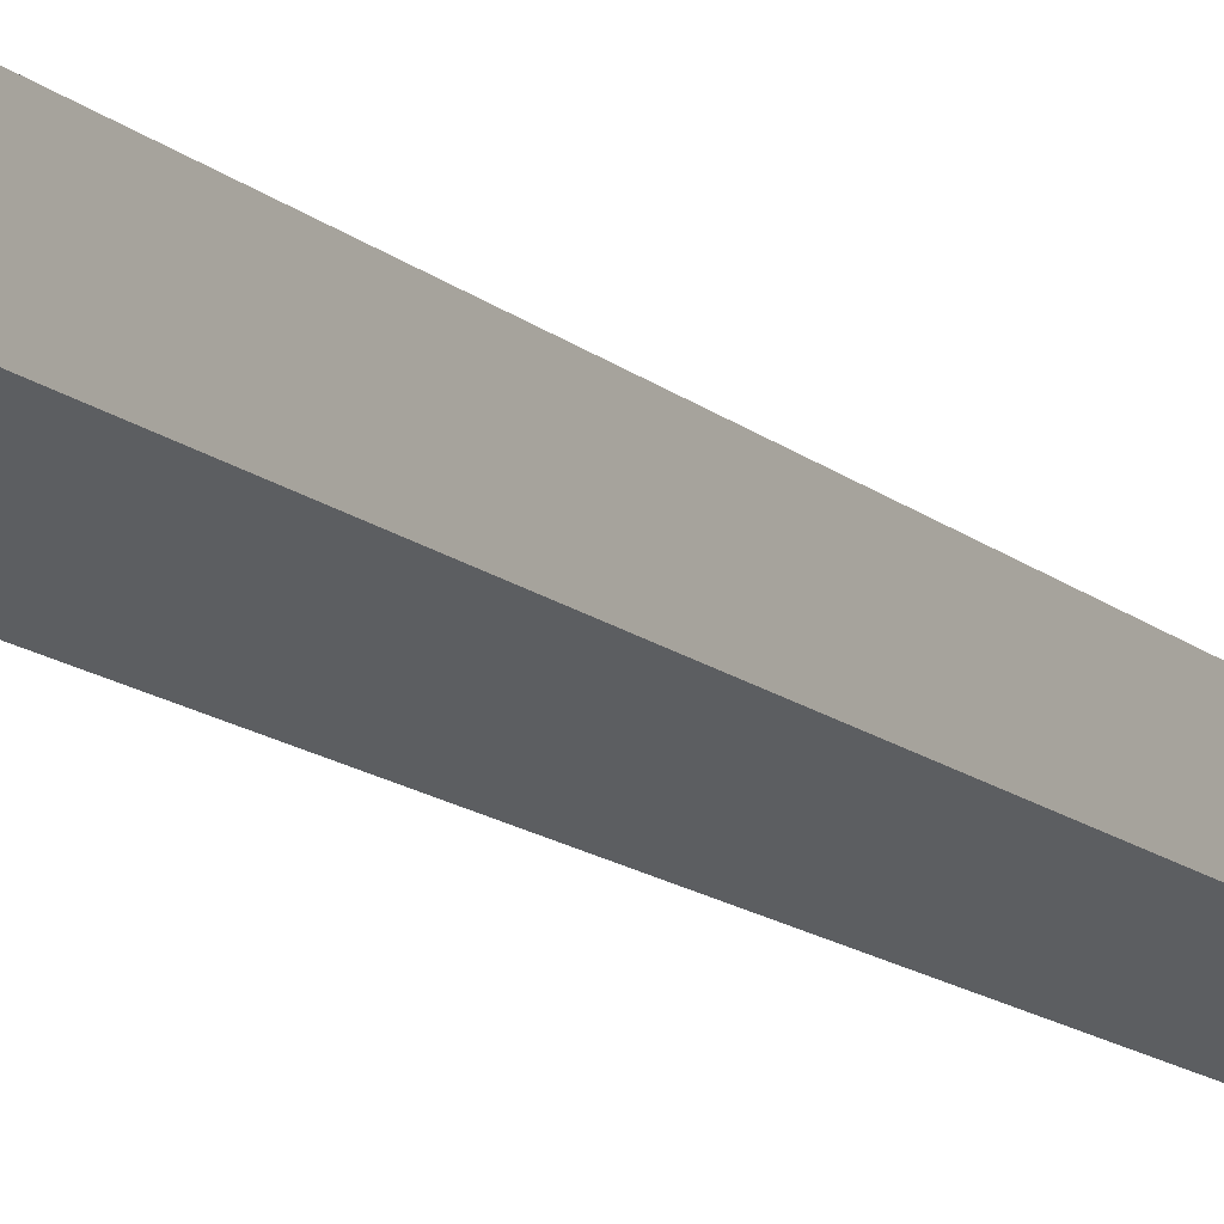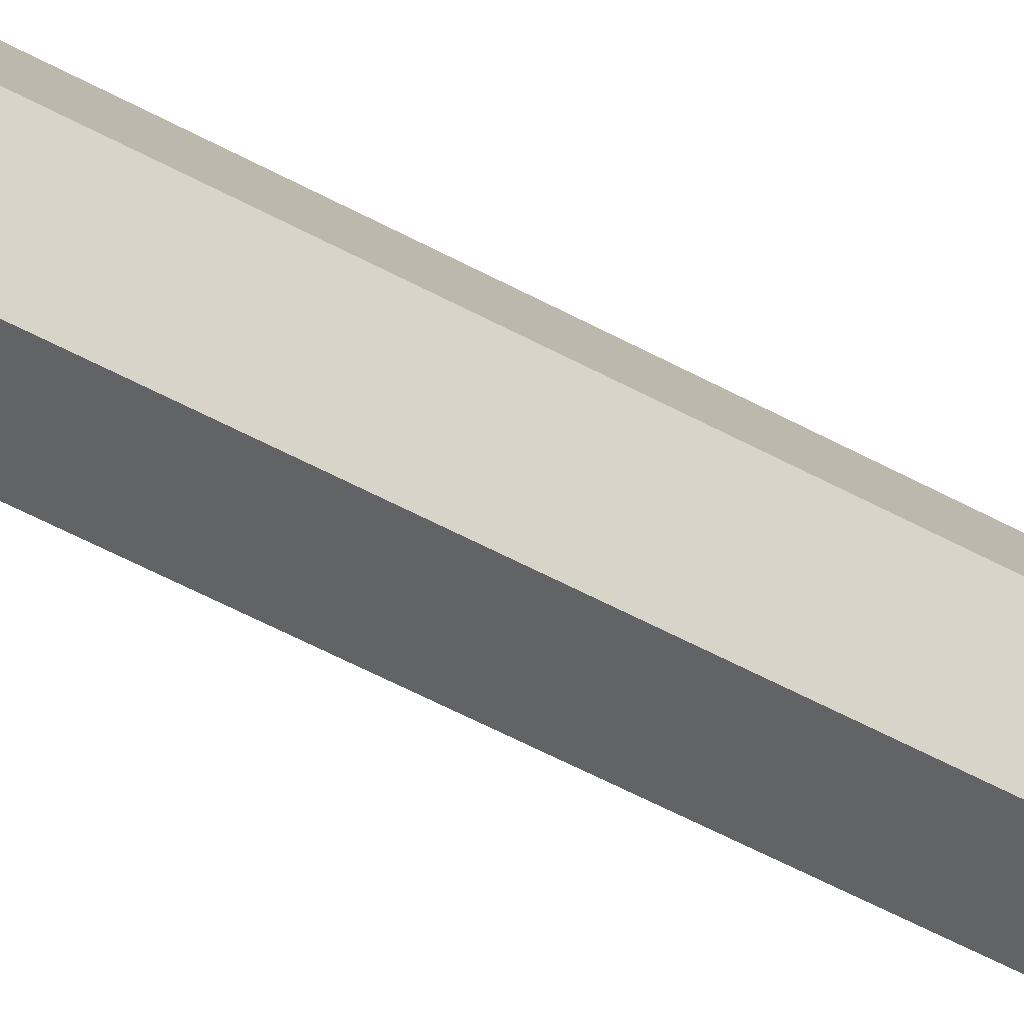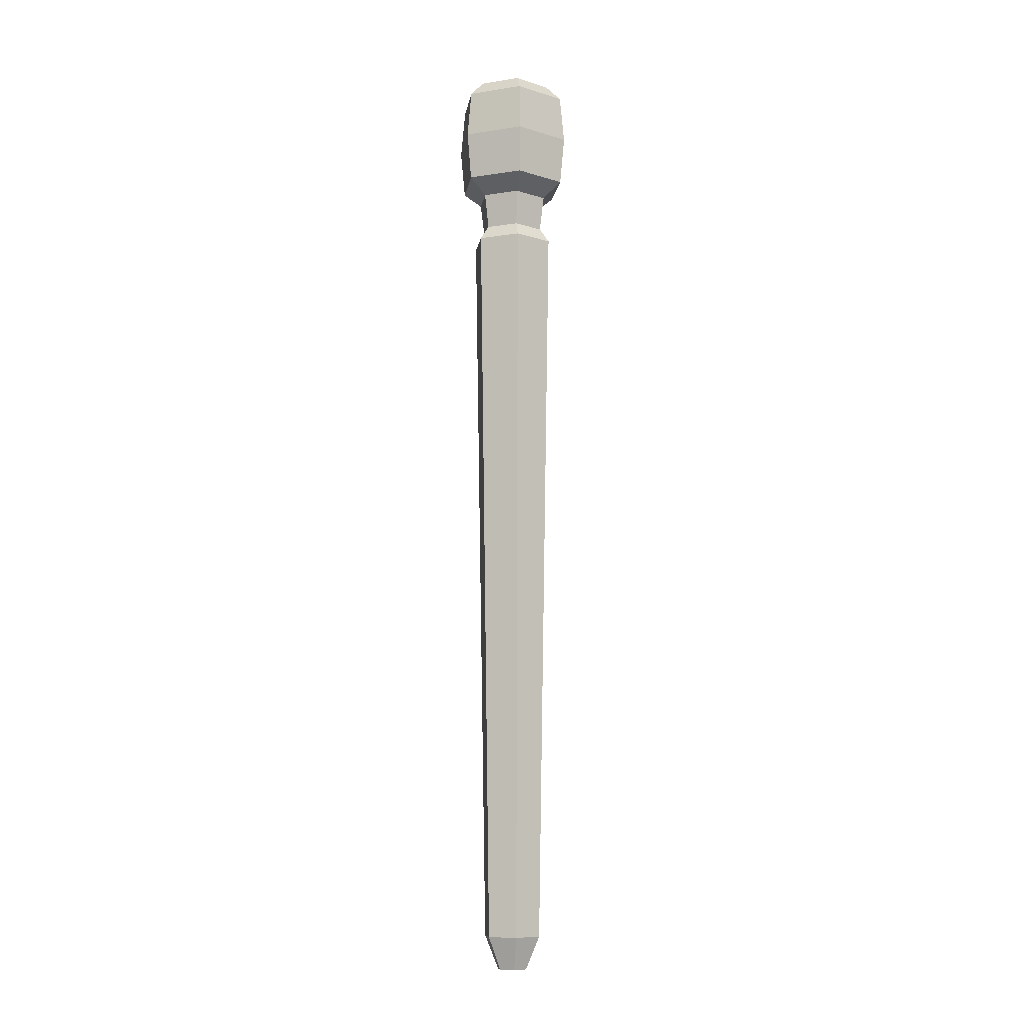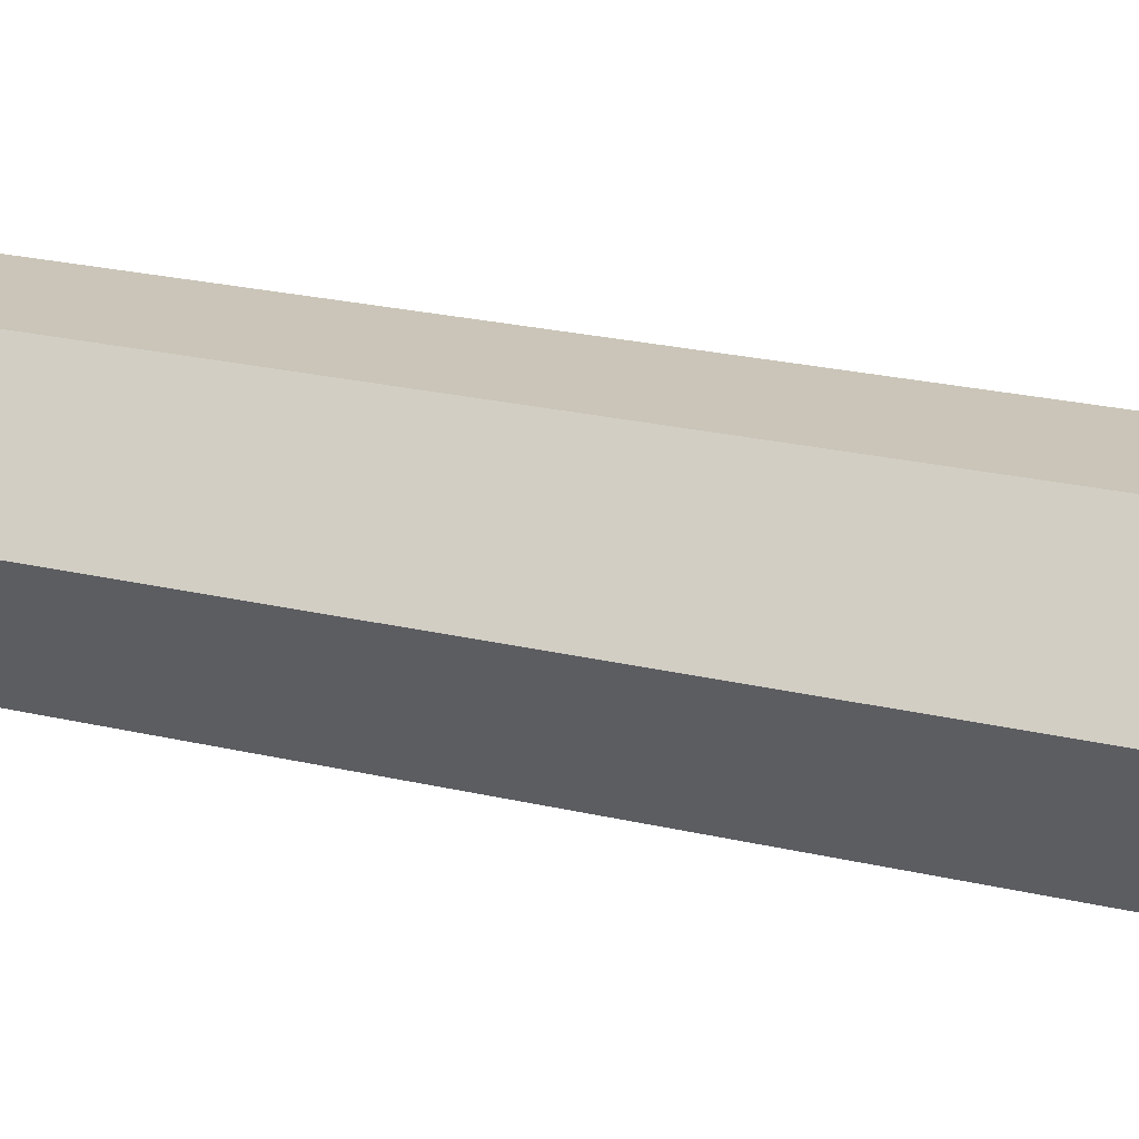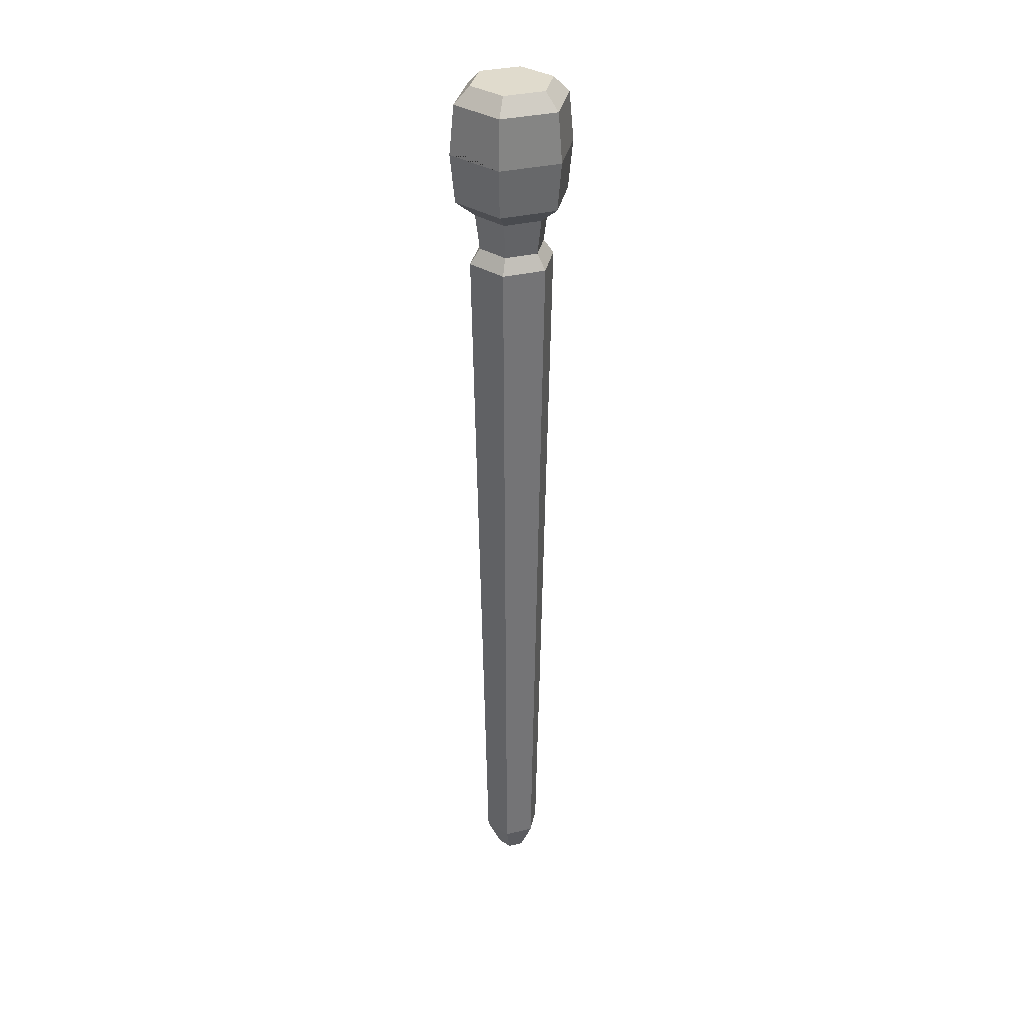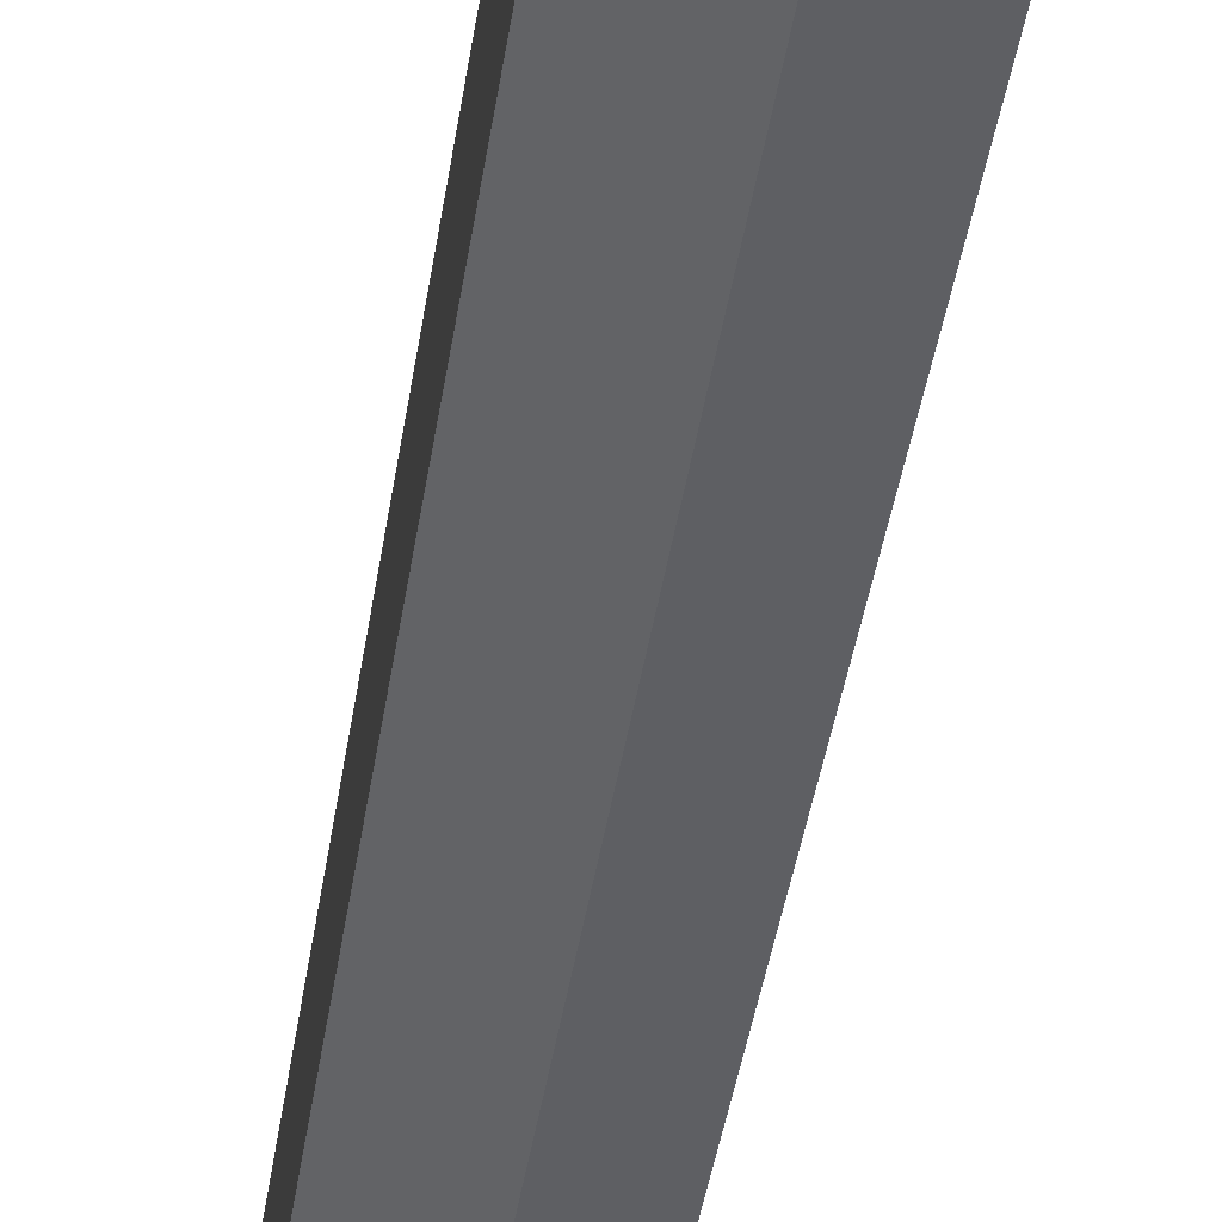
<metadata>
{"format":"obj","ext":"obj","renderer":"f3d","projection":"perspective","resolution":1024,"background":"white","views":[{"elev":-15.5,"azim":-147.8,"up":"+Z"},{"elev":33.8,"azim":-49.7,"up":"+Z"},{"elev":-9.8,"azim":51.7,"up":"+Y"},{"elev":49.5,"azim":101.8,"up":"+Z"},{"elev":33.3,"azim":-108.5,"up":"+Y"},{"elev":-41.9,"azim":171.5,"up":"+Z"}]}
</metadata>
<code>
o Torch_Torch.001
v -0 -0.3463 -0.02559
v -0 0.2883 -0.03684
v 0.02216 -0.3463 -0.0128
v 0.03191 0.2883 -0.01842
v 0.02216 -0.3463 0.0128
v 0.03191 0.2883 0.01842
v -0 -0.3463 0.02559
v -0 0.2883 0.03684
v -0.02216 -0.3463 0.0128
v -0.03191 0.2883 0.01842
v -0.02216 -0.3463 -0.0128
v -0.03191 0.2883 -0.01842
v -0 -0.3747 -0.0132
v 0.01143 -0.3747 -0.006598
v 0.01143 -0.3747 0.006598
v -0 -0.3747 0.0132
v -0.01143 -0.3747 0.006598
v -0.01143 -0.3747 -0.006598
v 0.02778 0.3313 -0.01604
v -0 0.3313 -0.03207
v 0.02778 0.3313 0.01604
v -0 0.3313 0.03207
v -0.02778 0.3313 0.01604
v -0.02778 0.3313 -0.01604
v 0.04224 0.3449 -0.02439
v 0 0.3449 -0.04877
v 0.04224 0.3449 0.02439
v 0 0.3449 0.04877
v -0.04224 0.3449 0.02439
v -0.04224 0.3449 -0.02439
v 0.04224 0.4274 -0.02439
v 0 0.4274 -0.04877
v 0.04224 0.4274 0.02439
v 0 0.4274 0.04877
v -0.04224 0.4274 0.02439
v -0.04224 0.4274 -0.02439
v 0.03042 0.4413 -0.01756
v -0 0.4413 -0.03513
v 0.03042 0.4413 0.01756
v -0 0.4413 0.03513
v -0.03042 0.4413 0.01756
v -0.03042 0.4413 -0.01756
v 0.04576 0.3861 0.02642
v 0 0.3861 0.05284
v 0 0.3861 -0.05284
v 0.04576 0.3861 -0.02642
v -0.04576 0.3861 -0.02642
v -0.04576 0.3861 0.02642
v 0.04484 0.3754 -0.02589
v 0.04405 0.366 -0.02543
v 0 0.3674 -0.05099
v 0.04413 0.367 0.02548
v 0 0.3963 0.05184
v 0.04491 0.3962 -0.02593
v 0.04527 0.3919 0.02613
v 0.04478 0.3977 0.02585
v 0.0296 0.3861 -0.03575
v 0.04245 0.3473 -0.02451
v 0.04268 0.35 0.02464
v 0.04314 0.3555 0.02491
v -0.04334 0.3578 0.02502
v 0 0.3681 0.05107
v 0 0.3518 0.04945
v -0.04519 0.3795 -0.02609
v 0 0.3788 0.05212
v -0.04471 0.3738 0.02581
v -0.04337 0.3582 -0.02504
v -0.04271 0.3504 0.02466
v -0.02345 0.3527 -0.03601
v 0 0.3578 -0.05005
v 0.04276 0.351 -0.02469
v -0.01278 0.3904 -0.04504
v -0.02462 0.3755 -0.03758
v -0.04458 0.4 0.02574
v 0 0.4078 -0.0507
v -0.04493 0.3959 -0.02594
v -0.04378 0.4093 -0.02528
v 0 0.4204 -0.04947
v 0.04258 0.4234 -0.02458
v 0.04374 0.4098 -0.02525
v 0.04331 0.4149 0.025
v 0.04389 0.408 0.02534
v -0.04341 0.4137 0.02506
v 0 0.4194 0.04956
v 0 0.4048 0.051
v -0.03408 0.437 -0.01968
v -0.03839 0.4319 0.02217
v -0 0.4341 -0.04216
v 0.003622 0.4274 0.04668
v 0.03387 0.4372 0.01956
v 0.03387 0.4372 0.01956
v 0.04224 0.4274 -0.009285
v -0 0.301 0.02812
v -0.02435 0.301 0.01406
v 0.02435 0.301 -0.01406
v 0.02435 0.301 0.01406
v -0.02435 0.301 -0.01406
v -0 0.301 -0.02812
f 1 2 4 3
f 3 4 6 5
f 5 6 8 7
f 7 8 10 9
f 94 93 22 23
f 9 10 12 11
f 11 12 2 1
f 1 3 14 13
f 13 14 15 16 17 18
f 5 7 16 15
f 11 1 13 18
f 7 9 17 16
f 3 5 15 14
f 9 11 18 17
f 23 22 28 29
f 96 95 19 21
f 97 94 23 24
f 95 98 20 19
f 93 96 21 22
f 98 97 24 20
f 44 43 55 53
f 21 19 25 27
f 24 23 29 30
f 22 21 27 28
f 19 20 26 25
f 20 24 30 26
f 45 72 47 76 75
f 48 44 53 85 83 74
f 43 46 55
f 47 48 74 76
f 37 38 42 41 40 39
f 36 35 87
f 34 89 90 39 40
f 31 32 88 38 37
f 32 36 88
f 35 34 40 41 87
f 30 29 68
f 27 25 58 59
f 29 28 63 61 68
f 25 26 71 58
f 28 27 59 63
f 49 51 45 57 46
f 52 49 46 43
f 56 54 80 81 82
f 56 82 85 53
f 54 57 45 75 78 80
f 60 58 71 50 52
f 62 60 52 43 44 65
f 62 65 66 61
f 64 48 47
f 48 65 44
f 68 61 66 64 67
f 70 69 67 64 47 73 45 51
f 69 26 30
f 70 51 50 71
f 77 74 83 35 36
f 75 77 36 32 78
f 79 78 32 31
f 81 79 31 92 33
f 84 34 35 83
f 84 82 81 33 89 34
f 88 86 42 38
f 87 41 42 86
f 90 92 31 37 39
f 2 12 97 98
f 8 6 96 93
f 4 2 98 95
f 12 10 94 97
f 6 4 95 96
f 10 8 93 94
f 33 92 90 91
f 46 57 54
f 26 69 70
f 50 51 49
f 49 52 50
f 55 46 54 56
f 53 55 56
f 59 58 60
f 63 59 60 62
f 61 63 62
f 48 64 66
f 66 65 48
f 67 69 30
f 67 30 68
f 71 26 70
f 47 72 45
f 45 73 47
f 76 74 77
f 77 75 76
f 80 78 79
f 79 81 80
f 83 85 84
f 85 82 84
f 86 88 36
f 86 36 87
f 90 89 33 91

</code>
